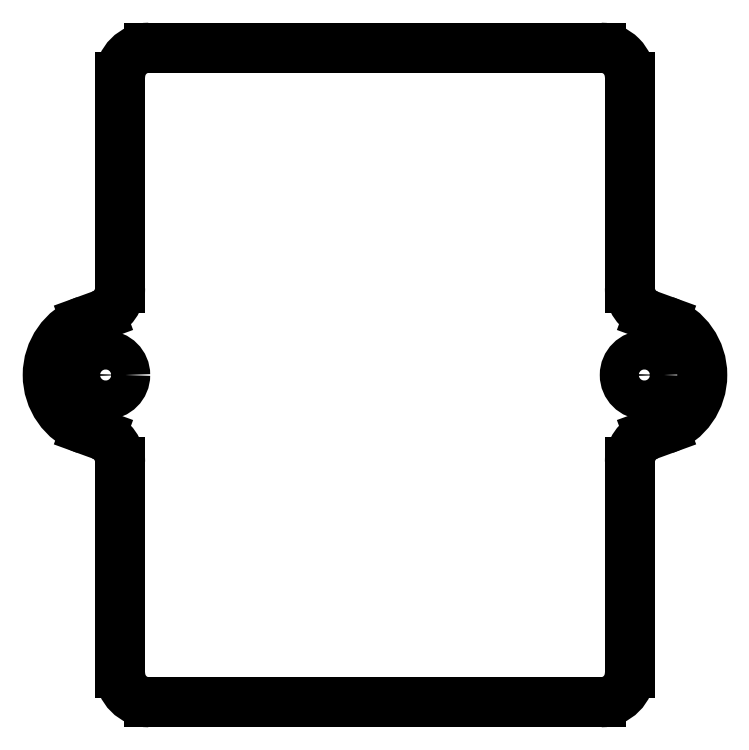
<metadata>
{"format":"dxf","ext":"dxf","renderer":"ezdxf+matplotlib","layout":"modelspace","background":"white","min_lineweight":24,"dpi":150}
</metadata>
<code>
0
SECTION
2
ENTITIES
0
LINE
8
0
10
188.8
20
-41.86
30
0
11
188.8
21
-39.86
31
0
0
LINE
8
0
10
188.8
20
-38.86
30
0
11
188.8
21
-39.86
31
0
0
ARC
8
0
10
187.8
20
-38.86
30
0
40
1
210
-0
220
0
230
1
50
-0.01871
51
90
0
LINE
8
0
10
188.8
20
-42.5
30
0
11
188.8
21
-41.86
31
0
0
LINE
8
0
10
188.8
20
-42.5
30
0
11
188.8
21
-46.15
31
0
0
LINE
8
0
10
188.8
20
-52.17
30
0
11
188.8
21
-55.82
31
0
0
ARC
8
0
10
189.8
20
-52.17
30
0
40
1
210
0
220
0
230
1
50
110
51
180
0
ARC
8
0
10
189.3
20
-49.16
30
0
40
2
210
-0
220
0
230
1
50
-70
51
70
0
ARC
8
0
10
189.8
20
-46.15
30
0
40
1
210
0
220
0
230
1
50
180
51
250
0
LINE
8
0
10
189.5
20
-47.09
30
0
11
190
21
-47.28
31
0
0
LINE
8
0
10
190
20
-51.04
30
0
11
189.5
21
-51.23
31
0
0
CIRCLE
8
0
10
189.3
20
-49.16
30
0
40
0.675
210
0
220
-0
230
1
0
LINE
8
0
10
188.8
20
-56.46
30
0
11
188.8
21
-55.82
31
0
0
LINE
8
0
10
188.8
20
-58.46
30
0
11
188.8
21
-56.46
31
0
0
LINE
8
0
10
188.8
20
-58.46
30
0
11
188.8
21
-59.46
31
0
0
ARC
8
0
10
187.8
20
-59.46
30
0
40
1
210
-0
220
0
230
1
50
-90
51
0
0
LINE
8
0
10
187.8
20
-60.46
30
0
11
172.2
21
-60.46
31
0
0
ARC
8
0
10
172.2
20
-59.46
30
0
40
1
210
0
220
0
230
1
50
180
51
270
0
LINE
8
0
10
171.2
20
-59.46
30
0
11
171.2
21
-52.17
31
0
0
ARC
8
0
10
170.2
20
-52.17
30
0
40
1
210
0
220
-0
230
1
50
0
51
70
0
ARC
8
0
10
170.7
20
-49.16
30
0
40
2
210
0
220
0
230
1
50
110
51
250
0
LINE
8
0
10
170
20
-51.04
30
0
11
170.6
21
-51.23
31
0
0
LINE
8
0
10
170.6
20
-47.09
30
0
11
170
21
-47.28
31
0
0
ARC
8
0
10
170.2
20
-46.15
30
0
40
1
210
0
220
0
230
1
50
290
51
360
0
LINE
8
0
10
171.2
20
-46.15
30
0
11
171.2
21
-38.86
31
0
0
ARC
8
0
10
172.2
20
-38.86
30
0
40
1
210
0
220
-0
230
1
50
90
51
180
0
LINE
8
0
10
172.2
20
-37.86
30
0
11
187.8
21
-37.86
31
0
0
CIRCLE
8
0
10
170.7
20
-49.16
30
0
40
0.675
210
-0
220
0
230
1
0
ENDSEC
0
EOF

</code>
